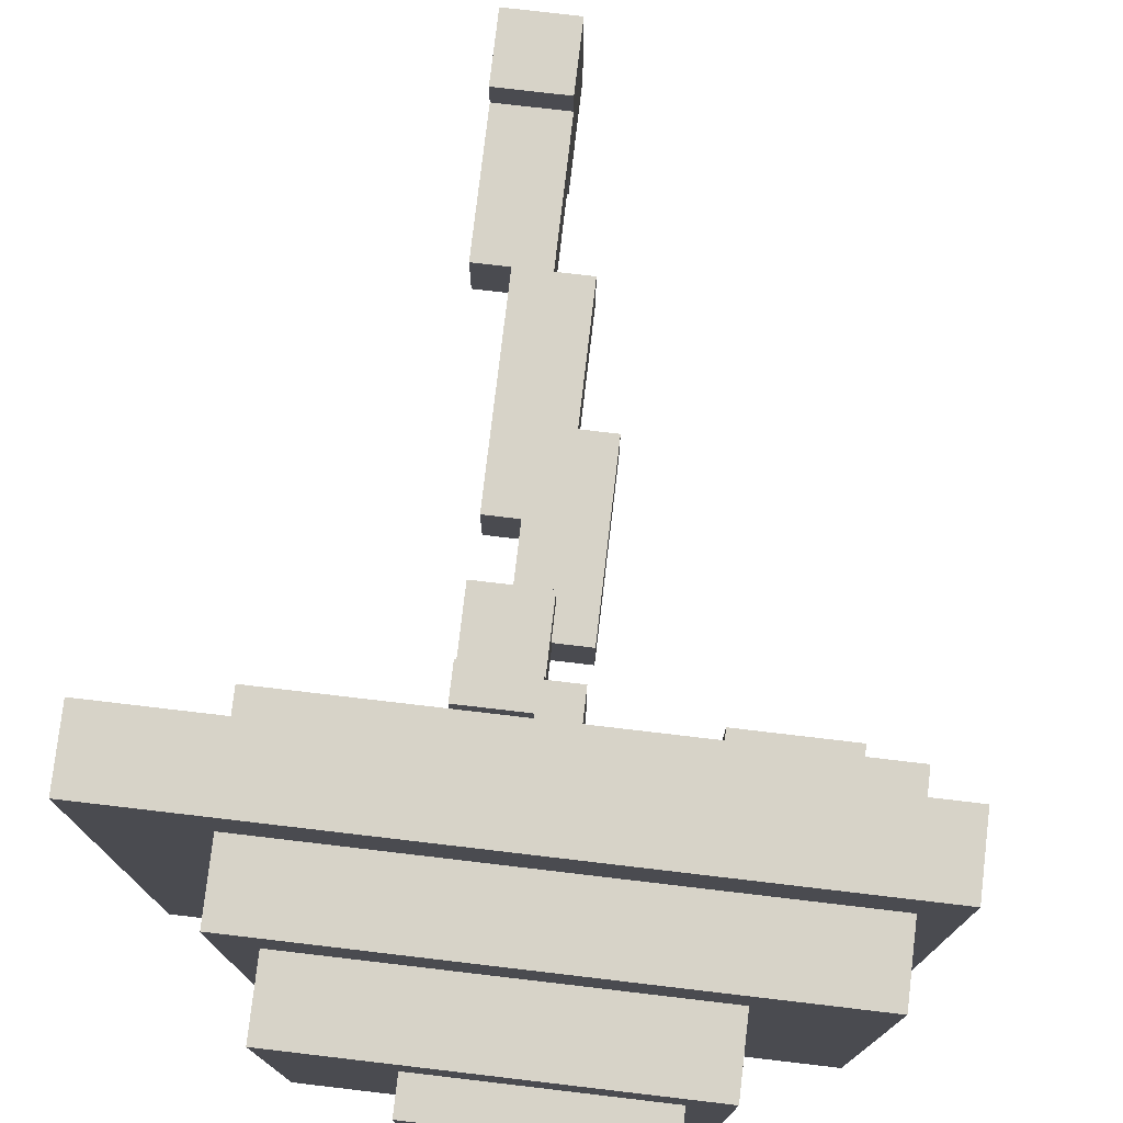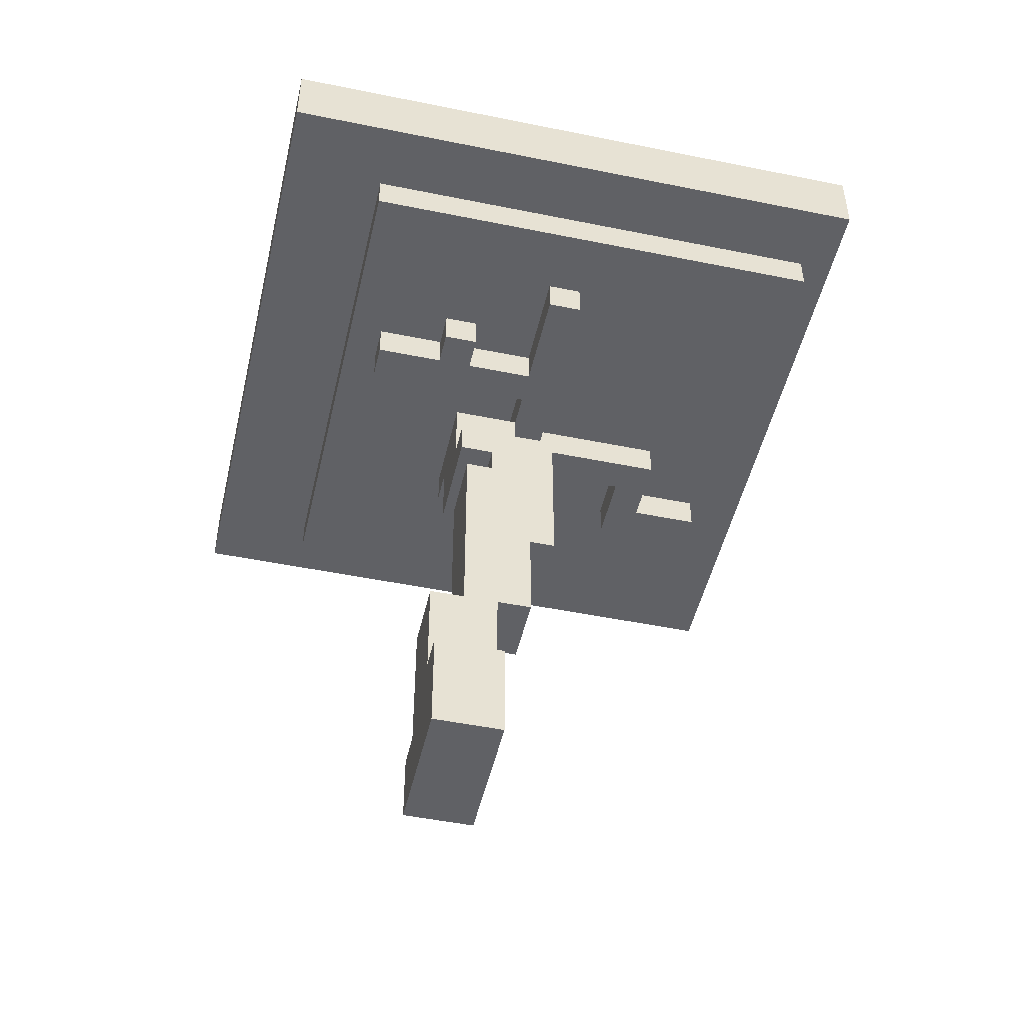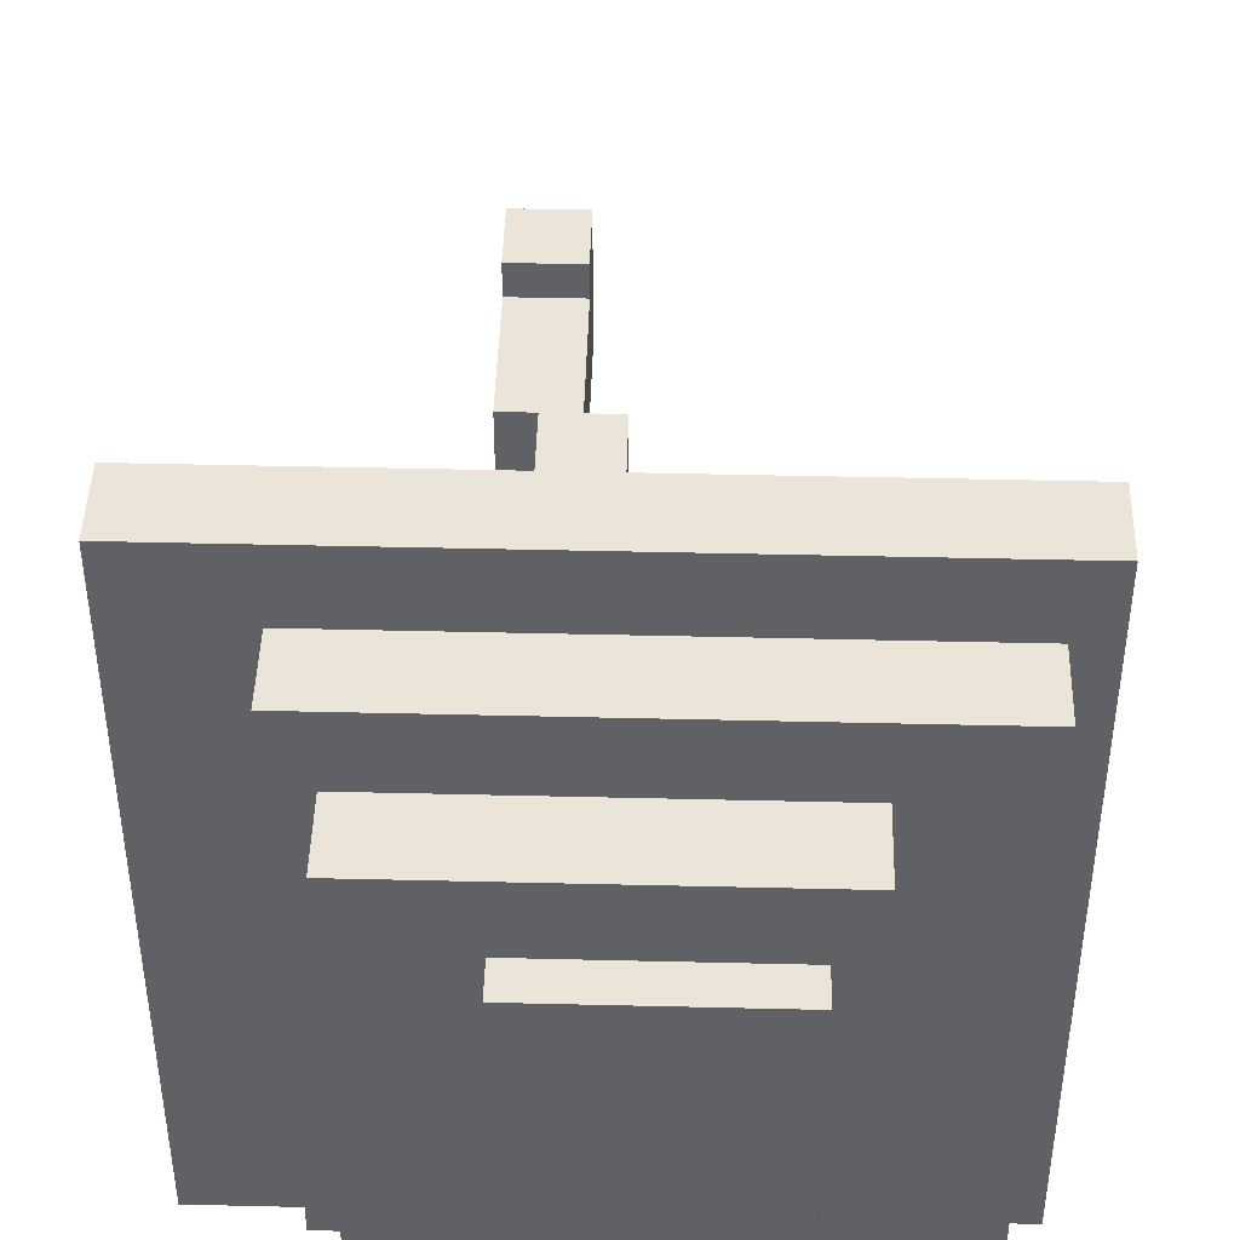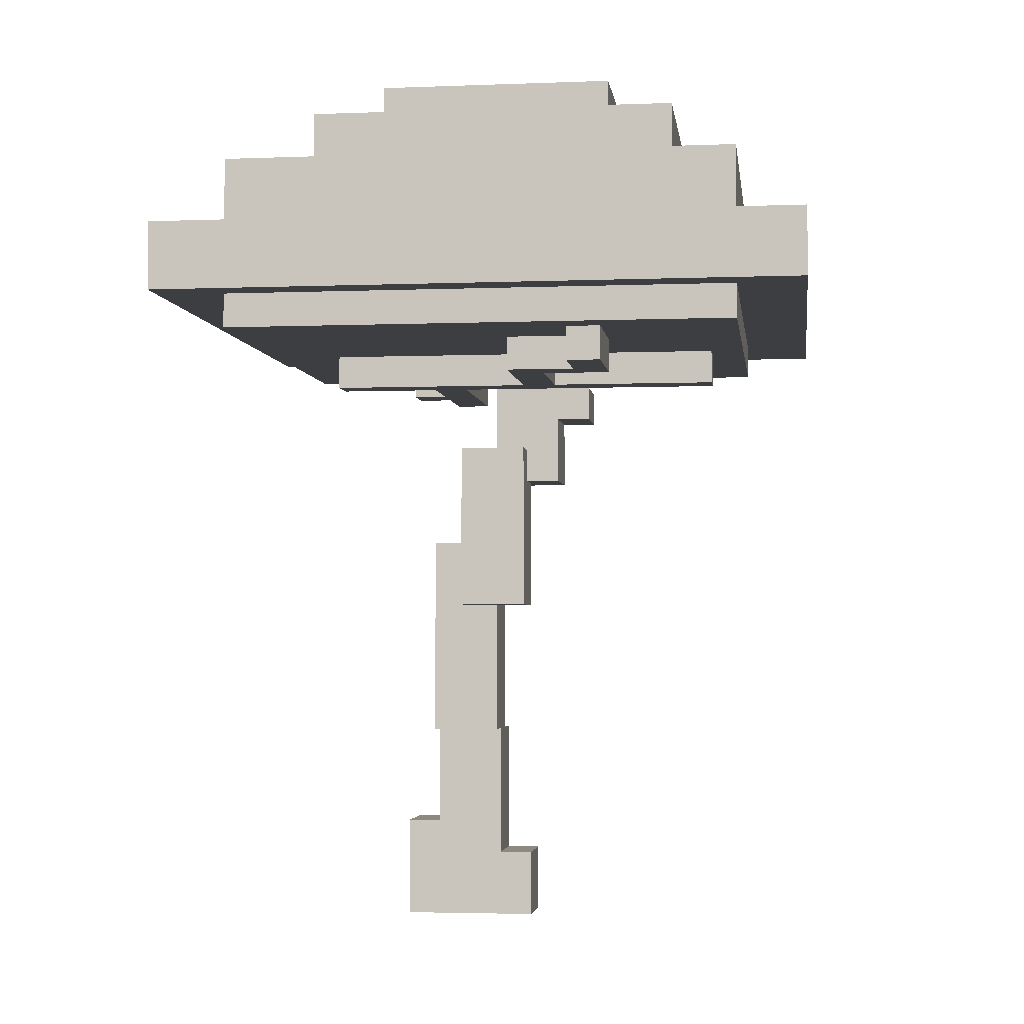
<metadata>
{"format":"obj","ext":"obj","renderer":"f3d","projection":"perspective","resolution":1024,"background":"white","views":[{"elev":76.9,"azim":6.7,"up":"+Y"},{"elev":-48.7,"azim":-12.8,"up":"+Z"},{"elev":44.5,"azim":1.6,"up":"+Y"},{"elev":-3.5,"azim":97.4,"up":"+Z"}]}
</metadata>
<code>
g fort_garden_sakura2
v -1.832 -2.091 5.5
v -1.832 2.89 4.976
v -1.832 2.89 5.5
v -1.832 -2.091 4.976
v -0.7828 -0.2557 4.713
v -0.7828 0.006474 4.451
v -0.7828 0.006474 4.713
v -0.7828 -0.2557 4.451
v -0.7828 -1.042 6.549
v -0.7828 1.842 6.024
v -0.7828 1.842 6.549
v -0.7828 -1.042 6.024
v -0.2584 0.2687 0.5185
v -0.2584 0.5308 -0.005905
v -0.2584 0.5308 0.5185
v -0.2584 0.2687 -0.005905
v -0.2584 -0.5179 0.7806
v -0.2584 -0.2557 -0.005905
v -0.2584 -0.2557 0.7806
v -0.2584 -0.5179 -0.005905
v -0.2584 -0.5179 4.713
v -0.2584 -0.2557 4.451
v -0.2584 -0.2557 4.713
v -0.2584 -0.5179 4.451
v 0.003744 -0.2557 3.14
v 0.003744 0.2687 1.567
v 0.003744 0.2687 3.14
v 0.003744 -0.2557 1.567
v 0.7903 0.5308 4.713
v 0.7903 0.793 4.451
v 0.7903 0.793 4.713
v 0.7903 0.5308 4.451
v 1.577 0.793 4.713
v 1.577 1.317 4.451
v 1.577 1.317 4.713
v 1.577 0.793 4.451
v -0.2584 -0.2557 1.567
v -0.2584 0.2687 -0.005905
v -0.2584 0.2687 1.567
v -0.2584 -0.2557 -0.005905
v 0.003744 0.006471 3.927
v 0.003744 0.793 3.665
v 0.003744 0.2687 3.927
v 0.003744 0.006471 3.665
v 0.003744 0.793 4.189
v 0.003744 0.2687 4.451
v 0.003744 1.055 4.189
v 0.003744 1.055 4.451
v -1.045 -1.567 4.976
v -1.045 2.366 4.713
v -1.045 2.366 4.976
v -1.045 -1.567 4.713
v -1.045 -1.567 6.024
v -1.045 2.366 5.5
v -1.045 2.366 6.024
v -1.045 -1.567 5.5
v 0.003744 -0.5179 6.811
v 0.003744 1.317 6.549
v 0.003744 1.317 6.811
v 0.003744 -0.5179 6.549
v 0.2659 0.006474 3.927
v 0.2659 0.5308 2.616
v 0.2659 0.5308 3.927
v 0.2659 0.006474 2.616
v 0.5281 -1.042 4.713
v 0.5281 2.104 4.451
v 0.5281 2.104 4.713
v 0.5281 -1.042 4.451
v 0.003744 -0.2557 4.451
v 0.003744 -0.5179 4.713
v 0.003744 -0.2557 4.713
v 0.003744 -0.5179 4.451
v 0.2659 0.5308 -0.005905
v 0.2659 0.2687 0.5185
v 0.2659 0.5308 0.5185
v 0.2659 0.2687 -0.005905
v 0.2659 -0.2557 -0.005905
v 0.2659 -0.5179 0.7806
v 0.2659 -0.2557 0.7806
v 0.2659 -0.5179 -0.005905
v 0.5281 0.2687 1.567
v 0.5281 -0.2557 3.14
v 0.5281 0.2687 3.14
v 0.5281 -0.2557 1.567
v 0.5281 0.006474 4.451
v 0.5281 -0.2557 4.713
v 0.5281 0.006474 4.713
v 0.5281 -0.2557 4.451
v 1.839 1.055 4.451
v 1.839 0.5308 4.713
v 1.839 1.055 4.713
v 1.839 0.5308 4.451
v 1.839 1.842 6.024
v 1.839 -1.042 6.549
v 1.839 1.842 6.549
v 1.839 -1.042 6.024
v 2.363 1.317 4.451
v 2.363 1.055 4.713
v 2.363 1.317 4.713
v 2.363 1.055 4.451
v 2.888 2.89 4.976
v 2.888 -2.091 5.5
v 2.888 2.89 5.5
v 2.888 -2.091 4.976
v 0.2659 0.2687 -0.005905
v 0.2659 -0.2557 1.567
v 0.2659 0.2687 1.567
v 0.2659 -0.2557 -0.005905
v 0.2659 0.2687 3.665
v 0.2659 0.006471 3.927
v 0.2659 0.2687 3.927
v 0.2659 0.006471 3.665
v 0.5281 0.2687 3.665
v 0.5281 0.793 4.189
v 0.5281 0.793 3.665
v 0.5281 0.2687 4.451
v 0.5281 1.055 4.189
v 0.5281 1.055 4.451
v 0.7903 0.5308 2.616
v 0.7903 0.006474 3.927
v 0.7903 0.5308 3.927
v 0.7903 0.006474 2.616
v 0.7903 2.104 4.451
v 0.7903 -1.042 4.713
v 0.7903 2.104 4.713
v 0.7903 -1.042 4.451
v 1.577 1.317 6.549
v 1.577 -0.5179 6.811
v 1.577 1.317 6.811
v 1.577 -0.5179 6.549
v 2.626 2.366 4.713
v 2.626 -1.567 4.976
v 2.626 2.366 4.976
v 2.626 -1.567 4.713
v 2.626 2.366 5.5
v 2.626 -1.567 6.024
v 2.626 2.366 6.024
v 2.626 -1.567 5.5
v 2.888 -2.091 4.976
v -1.832 -2.091 5.5
v 2.888 -2.091 5.5
v -1.832 -2.091 4.976
v 2.626 -1.567 4.713
v -1.045 -1.567 4.976
v 2.626 -1.567 4.976
v -1.045 -1.567 4.713
v 2.626 -1.567 5.5
v -1.045 -1.567 6.024
v 2.626 -1.567 6.024
v -1.045 -1.567 5.5
v 1.839 -1.042 6.024
v -0.7828 -1.042 6.549
v 1.839 -1.042 6.549
v -0.7828 -1.042 6.024
v 0.7903 -1.042 4.451
v 0.5281 -1.042 4.713
v 0.7903 -1.042 4.713
v 0.5281 -1.042 4.451
v 0.003744 -0.5179 4.451
v -0.2584 -0.5179 4.713
v 0.003744 -0.5179 4.713
v -0.2584 -0.5179 4.451
v 0.2659 -0.5179 -0.005905
v -0.2584 -0.5179 0.7806
v 0.2659 -0.5179 0.7806
v -0.2584 -0.5179 -0.005905
v 1.577 -0.5179 6.549
v 0.003744 -0.5179 6.811
v 1.577 -0.5179 6.811
v 0.003744 -0.5179 6.549
v -0.2584 -0.2557 4.451
v -0.7828 -0.2557 4.713
v -0.2584 -0.2557 4.713
v -0.7828 -0.2557 4.451
v 0.5281 -0.2557 1.567
v 0.003744 -0.2557 3.14
v 0.5281 -0.2557 3.14
v 0.003744 -0.2557 1.567
v 0.5281 -0.2557 4.451
v 0.003744 -0.2557 4.713
v 0.5281 -0.2557 4.713
v 0.003744 -0.2557 4.451
v 0.2659 -0.2557 -0.005905
v -0.2584 -0.2557 1.567
v 0.2659 -0.2557 1.567
v -0.2584 -0.2557 -0.005905
v 0.2659 0.006471 3.665
v 0.003744 0.006471 3.927
v 0.2659 0.006471 3.927
v 0.003744 0.006471 3.665
v 0.7903 0.006474 2.616
v 0.2659 0.006474 3.927
v 0.7903 0.006474 3.927
v 0.2659 0.006474 2.616
v 0.2659 0.2687 -0.005905
v -0.2584 0.2687 0.5185
v 0.2659 0.2687 0.5185
v -0.2584 0.2687 -0.005905
v 0.2659 0.2687 3.927
v 0.003744 0.2687 4.451
v 0.5281 0.2687 4.451
v 0.003744 0.2687 3.927
v 0.5281 0.2687 3.665
v 0.2659 0.2687 3.665
v 1.839 0.5308 4.451
v 0.7903 0.5308 4.713
v 1.839 0.5308 4.713
v 0.7903 0.5308 4.451
v 2.363 1.055 4.451
v 1.839 1.055 4.713
v 2.363 1.055 4.713
v 1.839 1.055 4.451
v -0.2584 -0.2557 0.7806
v 0.2659 -0.2557 -0.005905
v 0.2659 -0.2557 0.7806
v -0.2584 -0.2557 -0.005905
v -0.7828 0.006474 4.713
v 0.5281 0.006474 4.451
v 0.5281 0.006474 4.713
v -0.7828 0.006474 4.451
v 0.003744 0.2687 3.14
v 0.5281 0.2687 1.567
v 0.5281 0.2687 3.14
v 0.003744 0.2687 1.567
v -0.2584 0.2687 1.567
v 0.2659 0.2687 -0.005905
v 0.2659 0.2687 1.567
v -0.2584 0.2687 -0.005905
v -0.2584 0.5308 0.5185
v 0.2659 0.5308 -0.005905
v 0.2659 0.5308 0.5185
v -0.2584 0.5308 -0.005905
v 0.2659 0.5308 3.927
v 0.7903 0.5308 2.616
v 0.7903 0.5308 3.927
v 0.2659 0.5308 2.616
v 0.7903 0.793 4.713
v 1.577 0.793 4.451
v 1.577 0.793 4.713
v 0.7903 0.793 4.451
v 0.003744 0.793 4.189
v 0.5281 0.793 3.665
v 0.5281 0.793 4.189
v 0.003744 0.793 3.665
v 0.003744 1.055 4.451
v 0.5281 1.055 4.189
v 0.5281 1.055 4.451
v 0.003744 1.055 4.189
v 1.577 1.317 4.713
v 2.363 1.317 4.451
v 2.363 1.317 4.713
v 1.577 1.317 4.451
v 0.003744 1.317 6.811
v 1.577 1.317 6.549
v 1.577 1.317 6.811
v 0.003744 1.317 6.549
v -0.7828 1.842 6.549
v 1.839 1.842 6.024
v 1.839 1.842 6.549
v -0.7828 1.842 6.024
v 0.5281 2.104 4.713
v 0.7903 2.104 4.451
v 0.7903 2.104 4.713
v 0.5281 2.104 4.451
v -1.045 2.366 4.976
v 2.626 2.366 4.713
v 2.626 2.366 4.976
v -1.045 2.366 4.713
v -1.045 2.366 6.024
v 2.626 2.366 5.5
v 2.626 2.366 6.024
v -1.045 2.366 5.5
v -1.832 2.89 5.5
v 2.888 2.89 4.976
v 2.888 2.89 5.5
v -1.832 2.89 4.976
v -0.2584 -0.2557 -0.005905
v 0.2659 -0.5179 -0.005905
v 0.2659 -0.2557 -0.005905
v -0.2584 -0.5179 -0.005905
v -0.2584 0.2687 -0.005905
v 0.2659 -0.2557 -0.005905
v 0.2659 0.2687 -0.005905
v -0.2584 -0.2557 -0.005905
v -0.2584 0.5308 -0.005905
v 0.2659 0.2687 -0.005905
v 0.2659 0.5308 -0.005905
v -0.2584 0.2687 -0.005905
v 0.003744 0.2687 1.567
v 0.5281 -0.2557 1.567
v 0.5281 0.2687 1.567
v 0.003744 -0.2557 1.567
v 0.2659 0.5308 2.616
v 0.7903 0.006474 2.616
v 0.7903 0.5308 2.616
v 0.2659 0.006474 2.616
v 0.2659 0.2687 3.665
v 0.003744 0.006471 3.665
v 0.2659 0.006471 3.665
v 0.003744 0.793 3.665
v 0.5281 0.2687 3.665
v 0.5281 0.793 3.665
v 0.003744 1.055 4.189
v 0.5281 0.793 4.189
v 0.5281 1.055 4.189
v 0.003744 0.793 4.189
v -0.2584 -0.2557 4.451
v 0.003744 -0.5179 4.451
v 0.003744 -0.2557 4.451
v -0.2584 -0.5179 4.451
v -0.7828 0.006474 4.451
v -0.7828 -0.2557 4.451
v 0.5281 -0.2557 4.451
v 0.5281 0.006474 4.451
v 0.7903 0.793 4.451
v 1.839 0.5308 4.451
v 1.577 0.793 4.451
v 0.7903 0.5308 4.451
v 1.839 1.055 4.451
v 1.577 1.317 4.451
v 2.363 1.055 4.451
v 2.363 1.317 4.451
v 0.5281 2.104 4.451
v 0.7903 -1.042 4.451
v 0.7903 2.104 4.451
v 0.5281 -1.042 4.451
v 0.5281 -1.042 4.713
v 2.626 -1.567 4.713
v 0.7903 -1.042 4.713
v -1.045 -1.567 4.713
v 0.5281 2.104 4.713
v -1.045 2.366 4.713
v 0.7903 2.104 4.713
v 2.626 2.366 4.713
v -1.832 2.89 4.976
v 2.888 -2.091 4.976
v 2.888 2.89 4.976
v -1.832 -2.091 4.976
v -1.045 2.366 5.5
v 2.626 -1.567 5.5
v 2.626 2.366 5.5
v -1.045 -1.567 5.5
v -0.7828 1.842 6.024
v 1.839 -1.042 6.024
v 1.839 1.842 6.024
v -0.7828 -1.042 6.024
v 0.003744 1.317 6.549
v 1.577 -0.5179 6.549
v 1.577 1.317 6.549
v 0.003744 -0.5179 6.549
v 0.2659 0.2687 0.5185
v -0.2584 0.5308 0.5185
v 0.2659 0.5308 0.5185
v -0.2584 0.2687 0.5185
v 0.2659 -0.5179 0.7806
v -0.2584 -0.2557 0.7806
v 0.2659 -0.2557 0.7806
v -0.2584 -0.5179 0.7806
v 0.2659 -0.2557 1.567
v -0.2584 0.2687 1.567
v 0.2659 0.2687 1.567
v -0.2584 -0.2557 1.567
v 0.5281 -0.2557 3.14
v 0.003744 0.2687 3.14
v 0.5281 0.2687 3.14
v 0.003744 -0.2557 3.14
v 0.2659 0.006471 3.927
v 0.003744 0.2687 3.927
v 0.2659 0.2687 3.927
v 0.003744 0.006471 3.927
v 0.7903 0.006474 3.927
v 0.2659 0.5308 3.927
v 0.7903 0.5308 3.927
v 0.2659 0.006474 3.927
v 0.5281 0.2687 4.451
v 0.003744 1.055 4.451
v 0.5281 1.055 4.451
v 0.003744 0.2687 4.451
v 0.003744 -0.5179 4.713
v -0.2584 -0.2557 4.713
v 0.003744 -0.2557 4.713
v -0.2584 -0.5179 4.713
v -0.7828 0.006474 4.713
v -0.7828 -0.2557 4.713
v 0.5281 -0.2557 4.713
v 0.5281 0.006474 4.713
v 1.839 0.5308 4.713
v 0.7903 0.793 4.713
v 1.577 0.793 4.713
v 0.7903 0.5308 4.713
v 1.839 1.055 4.713
v 1.577 1.317 4.713
v 2.363 1.055 4.713
v 2.363 1.317 4.713
v 2.626 -1.567 4.976
v -1.045 2.366 4.976
v 2.626 2.366 4.976
v -1.045 -1.567 4.976
v 2.888 -2.091 5.5
v -1.832 2.89 5.5
v 2.888 2.89 5.5
v -1.832 -2.091 5.5
v 2.626 -1.567 6.024
v -1.045 2.366 6.024
v 2.626 2.366 6.024
v -1.045 -1.567 6.024
v 1.839 -1.042 6.549
v -0.7828 1.842 6.549
v 1.839 1.842 6.549
v -0.7828 -1.042 6.549
v 1.577 -0.5179 6.811
v 0.003744 1.317 6.811
v 1.577 1.317 6.811
v 0.003744 -0.5179 6.811
f -412 -413 -414
f -411 -414 -413
f -408 -409 -410
f -407 -410 -409
f -404 -405 -406
f -403 -406 -405
f -400 -401 -402
f -399 -402 -401
f -396 -397 -398
f -395 -398 -397
f -392 -393 -394
f -391 -394 -393
f -388 -389 -390
f -387 -390 -389
f -384 -385 -386
f -383 -386 -385
f -380 -381 -382
f -379 -382 -381
f -376 -377 -378
f -375 -378 -377
f -372 -373 -374
f -371 -374 -373
f -373 -372 -370
f -369 -370 -372
f -370 -369 -368
f -367 -368 -369
f -364 -365 -366
f -363 -366 -365
f -360 -361 -362
f -359 -362 -361
f -356 -357 -358
f -355 -358 -357
f -352 -353 -354
f -351 -354 -353
f -348 -349 -350
f -347 -350 -349
f -344 -345 -346
f -343 -346 -345
f -340 -341 -342
f -339 -342 -341
f -336 -337 -338
f -335 -338 -337
f -332 -333 -334
f -331 -334 -333
f -328 -329 -330
f -327 -330 -329
f -324 -325 -326
f -323 -326 -325
f -320 -321 -322
f -319 -322 -321
f -316 -317 -318
f -315 -318 -317
f -312 -313 -314
f -311 -314 -313
f -308 -309 -310
f -307 -310 -309
f -304 -305 -306
f -303 -306 -305
f -300 -301 -302
f -299 -302 -301
f -301 -298 -299
f -297 -299 -298
f -294 -295 -296
f -293 -296 -295
f -290 -291 -292
f -289 -292 -291
f -286 -287 -288
f -285 -288 -287
f -282 -283 -284
f -281 -284 -283
f -278 -279 -280
f -277 -280 -279
f -274 -275 -276
f -273 -276 -275
f -270 -271 -272
f -269 -272 -271
f -266 -267 -268
f -265 -268 -267
f -262 -263 -264
f -261 -264 -263
f -258 -259 -260
f -257 -260 -259
f -254 -255 -256
f -253 -256 -255
f -250 -251 -252
f -249 -252 -251
f -246 -247 -248
f -245 -248 -247
f -242 -243 -244
f -241 -244 -243
f -238 -239 -240
f -237 -240 -239
f -234 -235 -236
f -233 -236 -235
f -230 -231 -232
f -229 -232 -231
f -226 -227 -228
f -225 -228 -227
f -222 -223 -224
f -221 -224 -223
f -218 -219 -220
f -217 -220 -219
f -214 -215 -216
f -213 -216 -215
f -214 -216 -212
f -211 -212 -216
f -208 -209 -210
f -207 -210 -209
f -204 -205 -206
f -203 -206 -205
f -200 -201 -202
f -199 -202 -201
f -196 -197 -198
f -195 -198 -197
f -192 -193 -194
f -191 -194 -193
f -188 -189 -190
f -187 -190 -189
f -184 -185 -186
f -183 -186 -185
f -180 -181 -182
f -179 -182 -181
f -176 -177 -178
f -175 -178 -177
f -172 -173 -174
f -171 -174 -173
f -168 -169 -170
f -167 -170 -169
f -164 -165 -166
f -163 -166 -165
f -160 -161 -162
f -159 -162 -161
f -156 -157 -158
f -155 -158 -157
f -152 -153 -154
f -151 -154 -153
f -148 -149 -150
f -147 -150 -149
f -144 -145 -146
f -143 -146 -145
f -140 -141 -142
f -139 -142 -141
f -136 -137 -138
f -135 -138 -137
f -132 -133 -134
f -131 -134 -133
f -128 -129 -130
f -127 -130 -129
f -124 -125 -126
f -123 -126 -125
f -120 -121 -122
f -119 -122 -121
f -116 -117 -118
f -115 -118 -117
f -118 -115 -114
f -113 -114 -115
f -110 -111 -112
f -109 -112 -111
f -106 -107 -108
f -105 -108 -107
f -106 -108 -104
f -103 -104 -108
f -106 -104 -102
f -101 -102 -104
f -98 -99 -100
f -97 -100 -99
f -99 -98 -96
f -95 -96 -98
f -96 -95 -94
f -93 -94 -95
f -90 -91 -92
f -89 -92 -91
f -86 -87 -88
f -85 -88 -87
f -88 -85 -84
f -83 -84 -85
f -86 -82 -87
f -84 -83 -82
f -81 -87 -82
f -81 -82 -83
f -78 -79 -80
f -77 -80 -79
f -74 -75 -76
f -73 -76 -75
f -70 -71 -72
f -69 -72 -71
f -66 -67 -68
f -65 -68 -67
f -62 -63 -64
f -61 -64 -63
f -58 -59 -60
f -57 -60 -59
f -54 -55 -56
f -53 -56 -55
f -50 -51 -52
f -49 -52 -51
f -46 -47 -48
f -45 -48 -47
f -42 -43 -44
f -41 -44 -43
f -38 -39 -40
f -37 -40 -39
f -34 -35 -36
f -33 -36 -35
f -34 -32 -35
f -31 -35 -32
f -34 -30 -32
f -29 -32 -30
f -26 -27 -28
f -25 -28 -27
f -28 -24 -26
f -23 -26 -24
f -24 -22 -23
f -21 -23 -22
f -18 -19 -20
f -17 -20 -19
f -14 -15 -16
f -13 -16 -15
f -10 -11 -12
f -9 -12 -11
f -6 -7 -8
f -5 -8 -7
f -2 -3 -4
f -1 -4 -3

</code>
